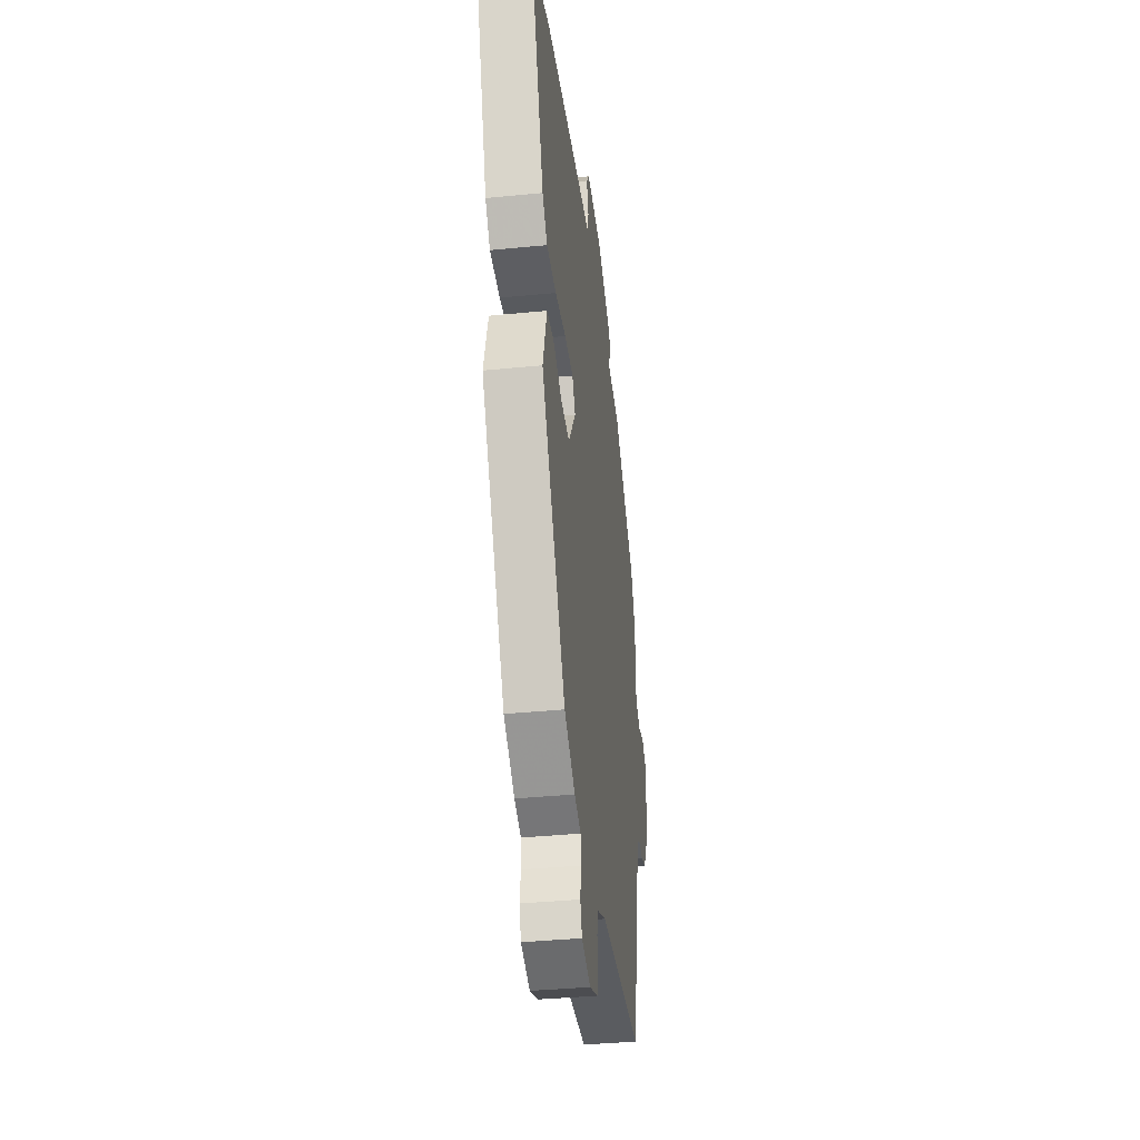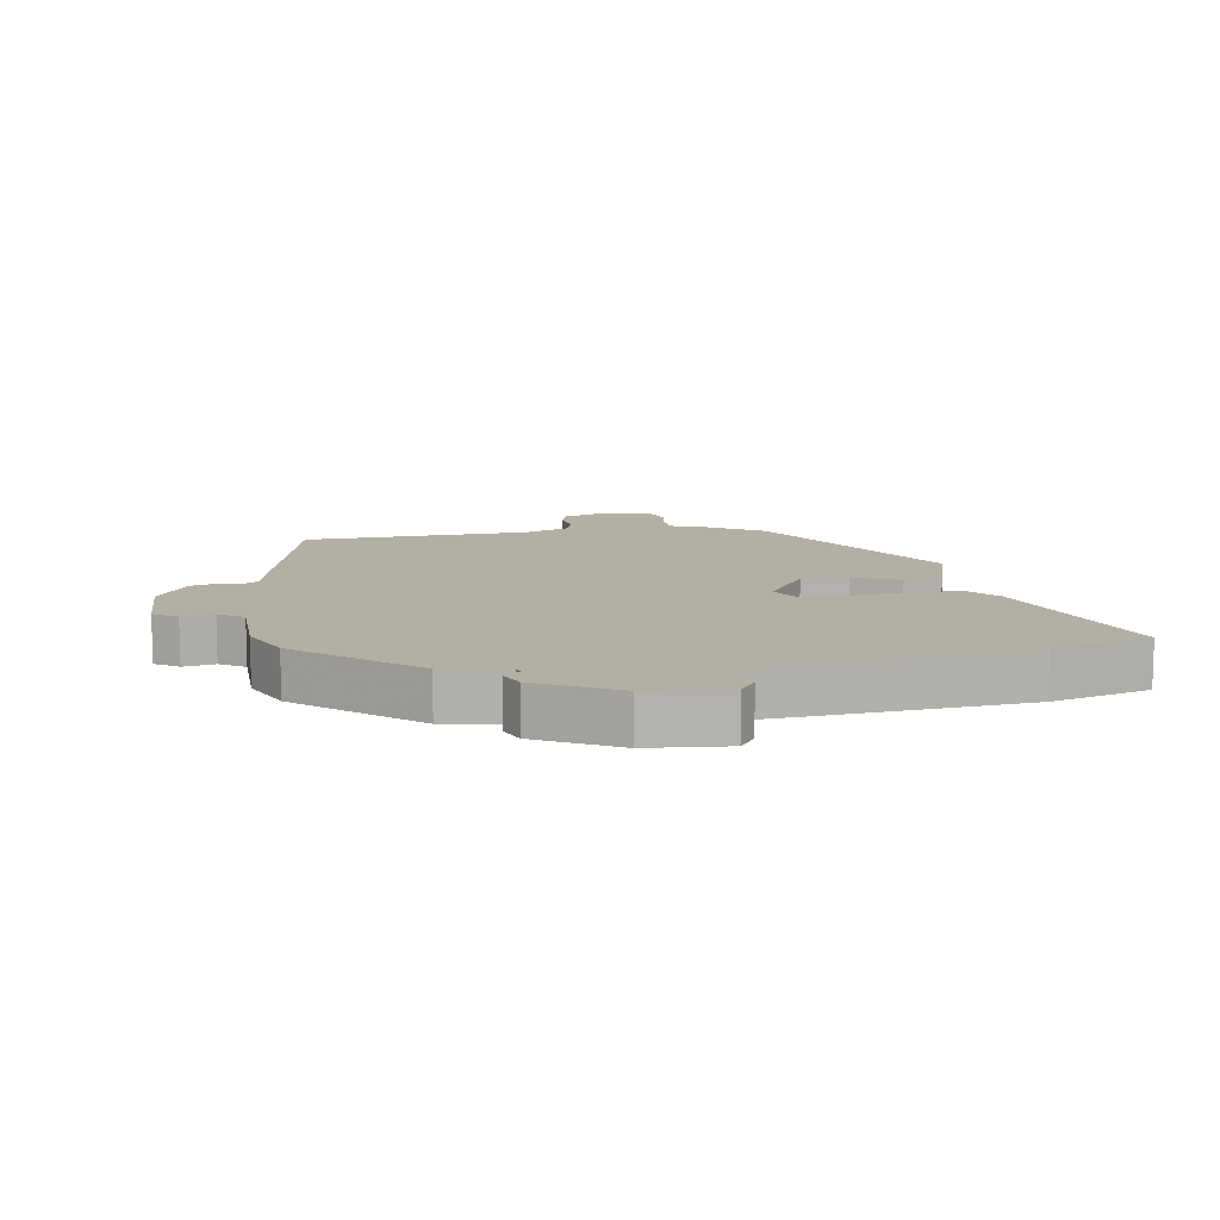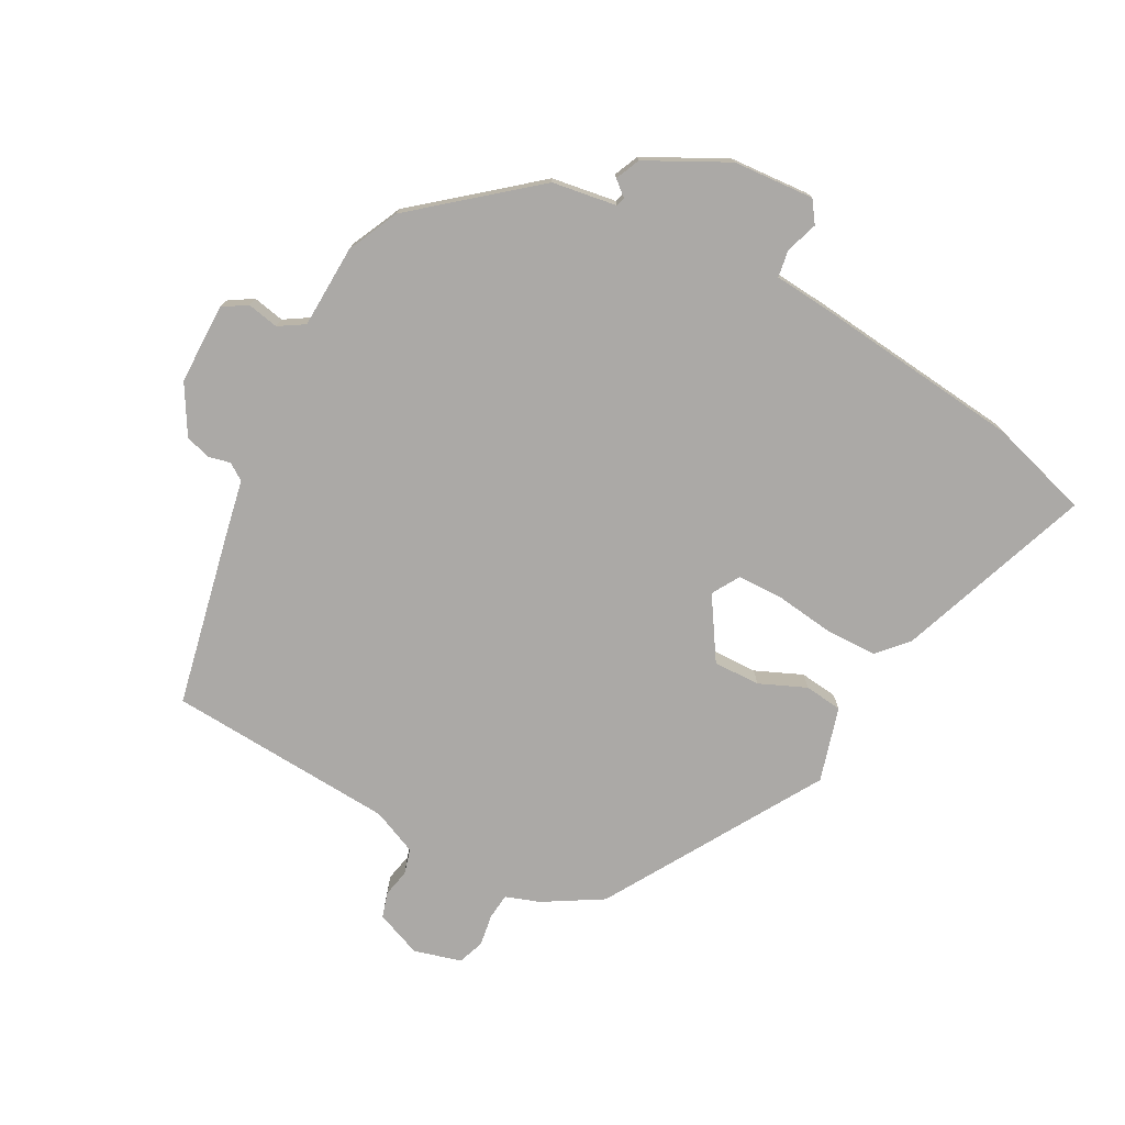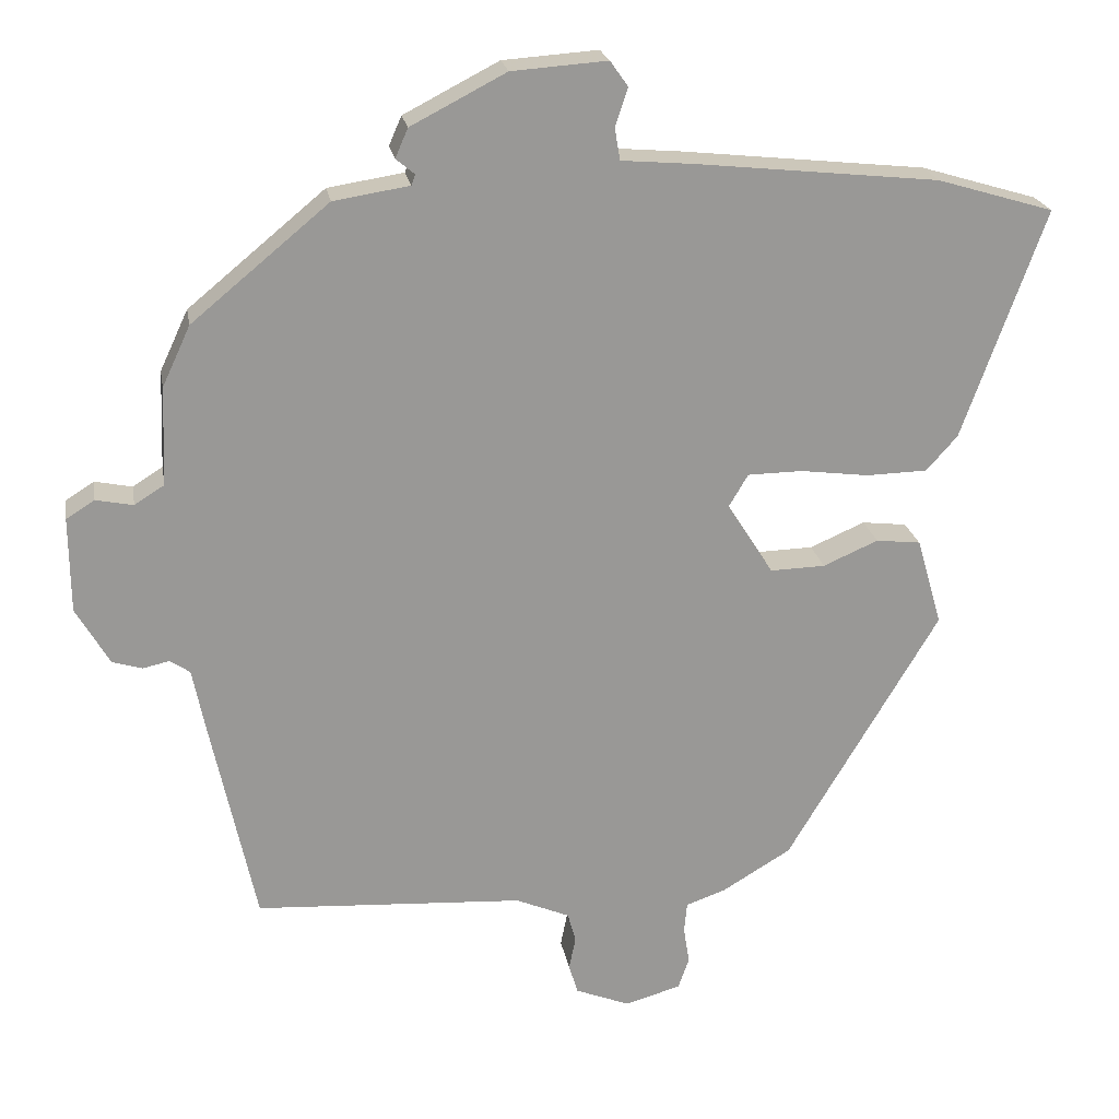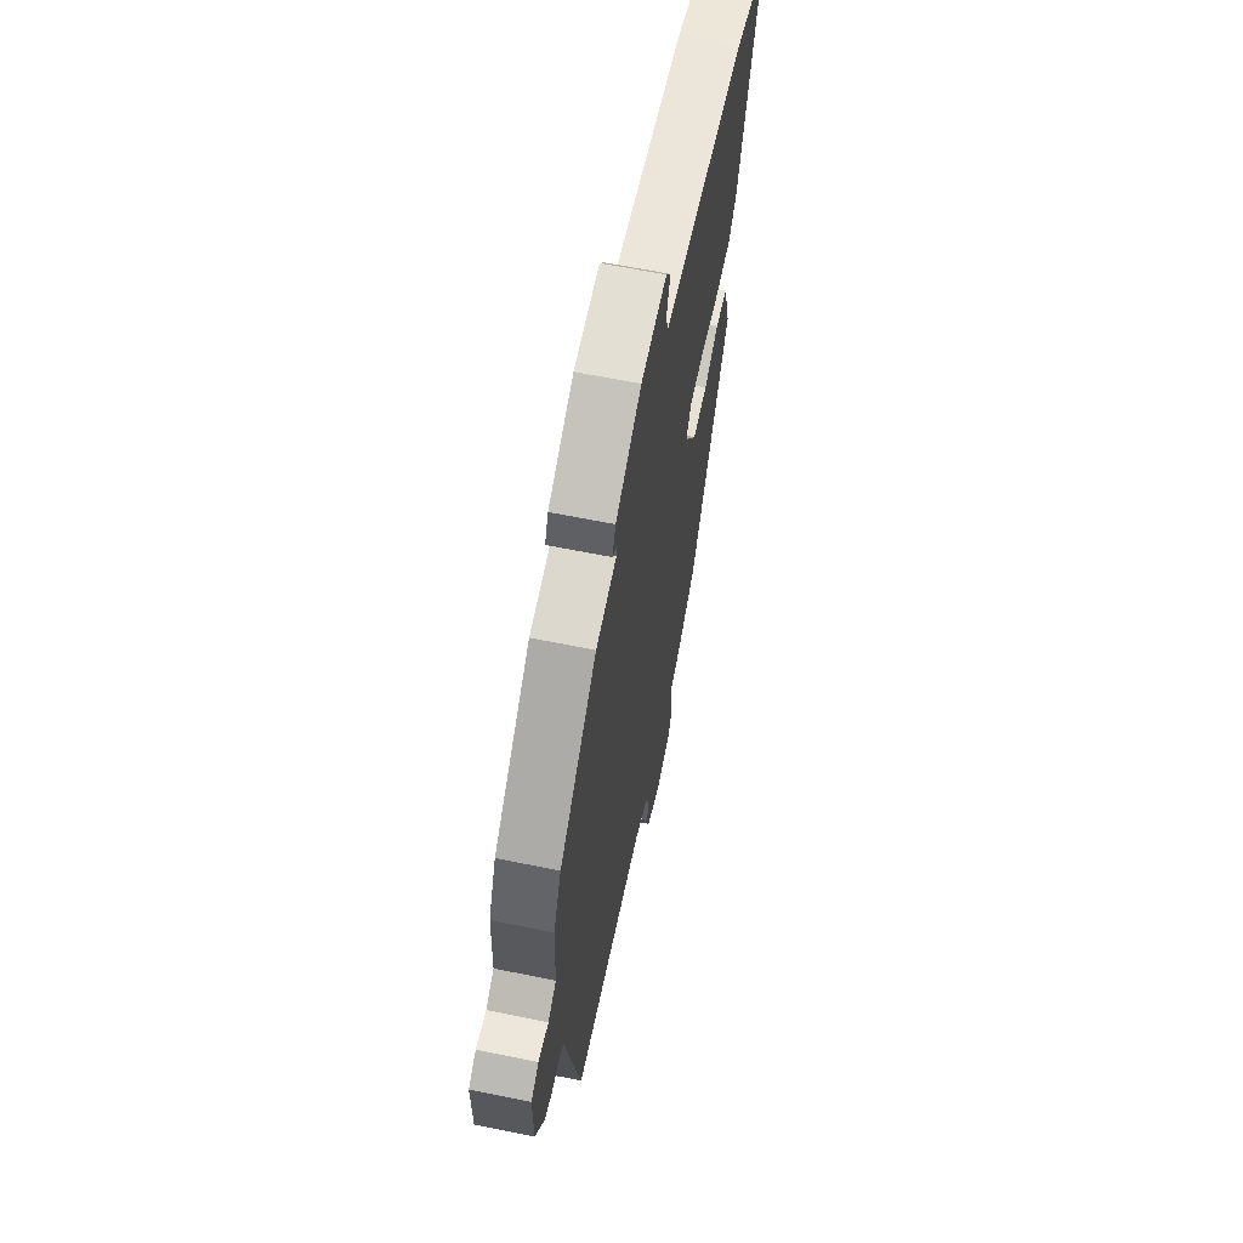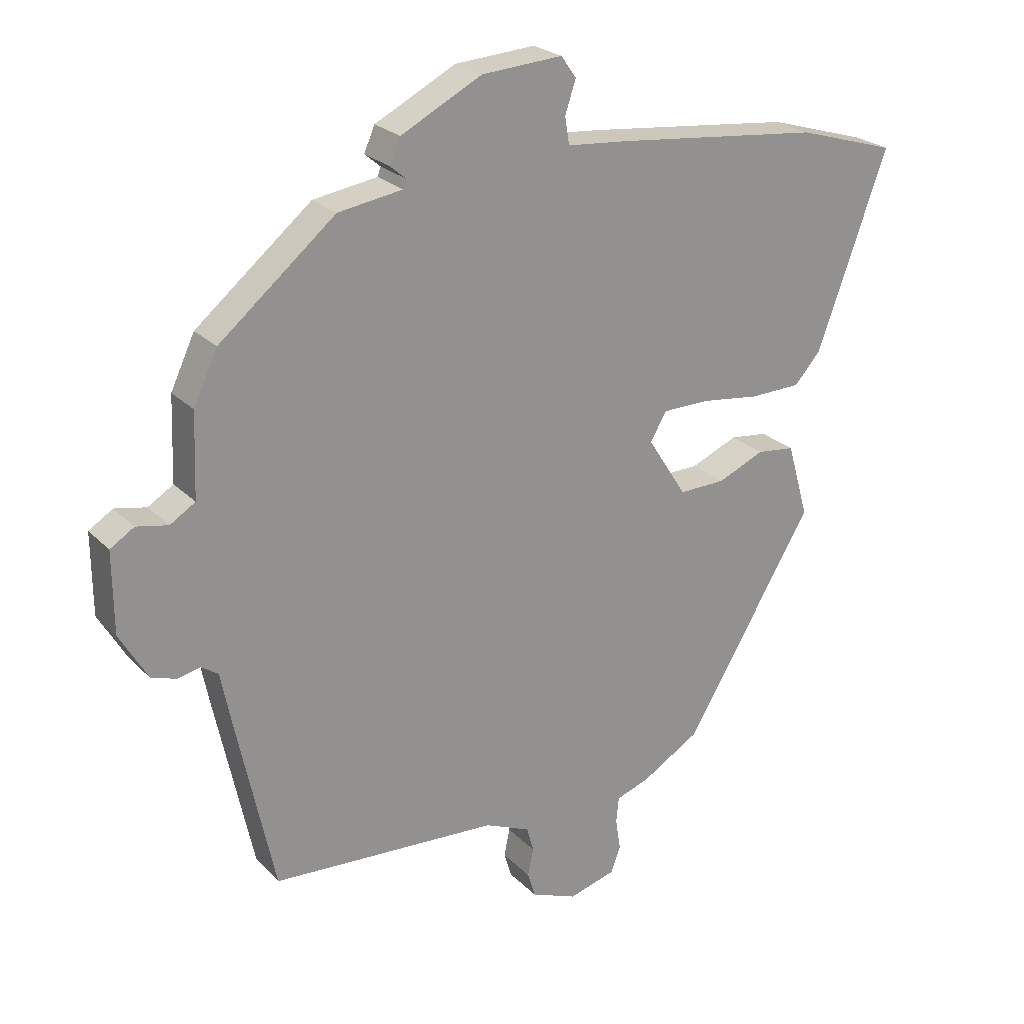
<metadata>
{"format":"obj","ext":"obj","renderer":"f3d","projection":"perspective","resolution":1024,"background":"white","views":[{"elev":-37.9,"azim":97.2,"up":"+Z"},{"elev":11.1,"azim":-8.3,"up":"+Y"},{"elev":-75.6,"azim":-28.3,"up":"+Y"},{"elev":21.8,"azim":-9.8,"up":"+Z"},{"elev":62.9,"azim":-78.3,"up":"+Z"},{"elev":24.0,"azim":-32.3,"up":"+Z"}]}
</metadata>
<code>
v -0.427 0.07 -0.488
v -0.486 0.07 -0.213
v -0.504 0.07 -0.124
v -0.531 0.07 -0.106
v -0.566 0.07 -0.114
v -0.606 0.07 -0.102
v -0.651 0.07 -0.025
v -0.652 0.07 0.103
v -0.614 0.07 0.127
v -0.564 0.07 0.117
v -0.524 0.07 0.142
v -0.519 0.07 0.274
v -0.481 0.07 0.355
v -0.297 0.07 0.507
v -0.195 0.07 0.523
v -0.19 0.07 0.537
v -0.215 0.07 0.558
v -0.198 0.07 0.597
v -0.07 0.07 0.663
v 0.058 0.07 0.672
v 0.082 0.07 0.638
v 0.065 0.07 0.587
v 0.072 0.07 0.544
v 0.167 0.07 0.536
v 0.495 0.07 0.501
v 0.652 0.07 0.454
v 0.541 0.07 0.146
v 0.499 0.07 0.099
v 0.417 0.07 0.097
v 0.325 0.07 0.109
v 0.251 0.07 0.108
v 0.225 0.07 0.064
v 0.287 0.07 -0.033
v 0.361 0.07 -0.031
v 0.435 0.07 0.001
v 0.495 0.07 -0.006
v 0.529 0.07 -0.124
v 0.325 0.07 -0.466
v 0.233 0.07 -0.521
v 0.179 0.07 -0.54
v 0.175 0.07 -0.581
v 0.183 0.07 -0.631
v 0.168 0.07 -0.673
v 0.093 0.07 -0.694
v 0.02 0.07 -0.665
v 0.008 0.07 -0.625
v 0.017 0.07 -0.581
v 0.006 0.07 -0.541
v -0.066 0.07 -0.51
v -0.427 0 -0.488
v -0.486 0 -0.213
v -0.504 0 -0.124
v -0.531 0 -0.106
v -0.566 0 -0.114
v -0.606 0 -0.102
v -0.651 0 -0.025
v -0.652 0 0.103
v -0.614 0 0.127
v -0.564 0 0.117
v -0.524 0 0.142
v -0.519 0 0.274
v -0.481 0 0.355
v -0.297 0 0.507
v -0.195 0 0.523
v -0.19 0 0.537
v -0.215 0 0.558
v -0.198 0 0.597
v -0.07 0 0.663
v 0.058 0 0.672
v 0.082 0 0.638
v 0.065 0 0.587
v 0.072 0 0.544
v 0.167 0 0.536
v 0.495 0 0.501
v 0.652 0 0.454
v 0.541 0 0.146
v 0.499 0 0.099
v 0.417 0 0.097
v 0.325 0 0.109
v 0.251 0 0.108
v 0.225 0 0.064
v 0.287 0 -0.033
v 0.361 0 -0.031
v 0.435 0 0.001
v 0.495 0 -0.006
v 0.529 0 -0.124
v 0.325 0 -0.466
v 0.233 0 -0.521
v 0.179 0 -0.54
v 0.175 0 -0.581
v 0.183 0 -0.631
v 0.168 0 -0.673
v 0.093 0 -0.694
v 0.02 0 -0.665
v 0.008 0 -0.625
v 0.017 0 -0.581
v 0.006 0 -0.541
v -0.066 0 -0.51
f 45 46 47
f 44 45 47
f 43 44 47
f 42 43 47
f 41 42 47
f 40 41 47 48
f 40 48 49
f 39 40 49
f 38 39 49
f 37 38 49
f 36 37 49
f 35 36 49
f 34 35 49
f 28 29 30
f 27 28 30
f 26 27 30
f 25 26 30
f 24 25 30
f 23 24 30
f 23 30 31
f 20 21 22
f 19 20 22
f 18 19 22
f 17 18 22
f 16 17 22
f 15 16 22 23
f 23 31 32
f 15 23 32
f 14 15 32
f 13 14 32
f 12 13 32
f 11 12 32
f 8 9 10
f 7 8 10
f 6 7 10
f 5 6 10
f 4 5 10
f 11 32 33
f 10 11 33
f 4 10 33
f 3 4 33
f 33 34 49
f 3 33 49
f 2 3 49
f 1 2 49
f 96 95 94
f 96 94 93
f 96 93 92
f 96 92 91
f 96 91 90
f 97 96 90 89
f 98 97 89
f 98 89 88
f 98 88 87
f 98 87 86
f 98 86 85
f 98 85 84
f 98 84 83
f 79 78 77
f 79 77 76
f 79 76 75
f 79 75 74
f 79 74 73
f 79 73 72
f 80 79 72
f 71 70 69
f 71 69 68
f 71 68 67
f 71 67 66
f 71 66 65
f 72 71 65 64
f 81 80 72
f 81 72 64
f 81 64 63
f 81 63 62
f 81 62 61
f 81 61 60
f 59 58 57
f 59 57 56
f 59 56 55
f 59 55 54
f 59 54 53
f 82 81 60
f 82 60 59
f 82 59 53
f 82 53 52
f 98 83 82
f 98 82 52
f 98 52 51
f 98 51 50
f 1 50 51 2
f 2 51 52 3
f 3 52 53 4
f 4 53 54 5
f 5 54 55 6
f 6 55 56 7
f 7 56 57 8
f 8 57 58 9
f 9 58 59 10
f 10 59 60 11
f 11 60 61 12
f 12 61 62 13
f 13 62 63 14
f 14 63 64 15
f 15 64 65 16
f 16 65 66 17
f 17 66 67 18
f 18 67 68 19
f 19 68 69 20
f 20 69 70 21
f 21 70 71 22
f 22 71 72 23
f 23 72 73 24
f 24 73 74 25
f 25 74 75 26
f 26 75 76 27
f 27 76 77 28
f 28 77 78 29
f 29 78 79 30
f 30 79 80 31
f 31 80 81 32
f 32 81 82 33
f 33 82 83 34
f 34 83 84 35
f 35 84 85 36
f 36 85 86 37
f 37 86 87 38
f 38 87 88 39
f 39 88 89 40
f 40 89 90 41
f 41 90 91 42
f 42 91 92 43
f 43 92 93 44
f 44 93 94 45
f 45 94 95 46
f 46 95 96 47
f 47 96 97 48
f 48 97 98 49
f 49 98 50 1

</code>
